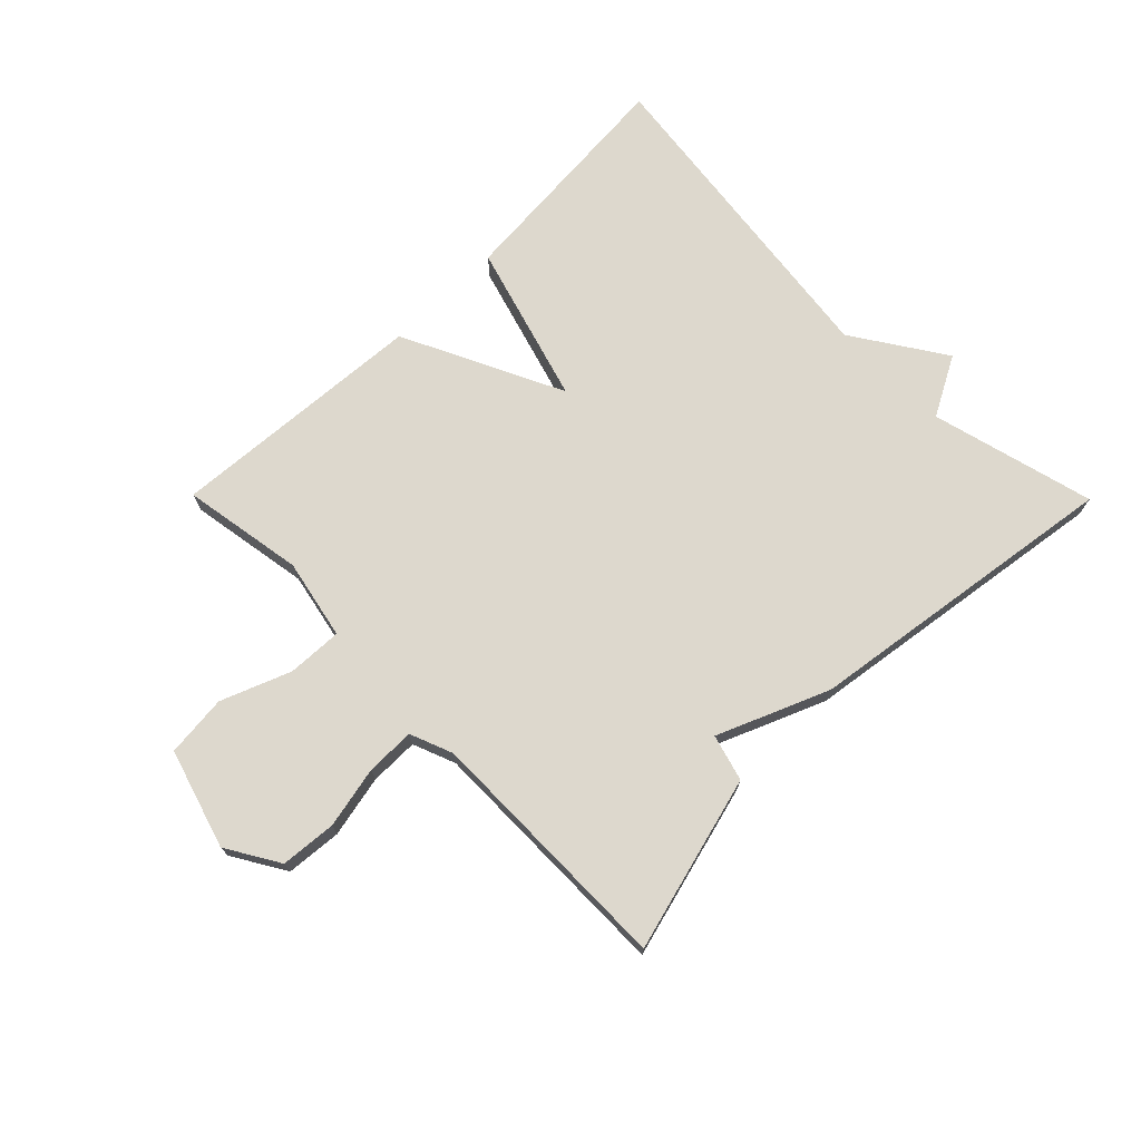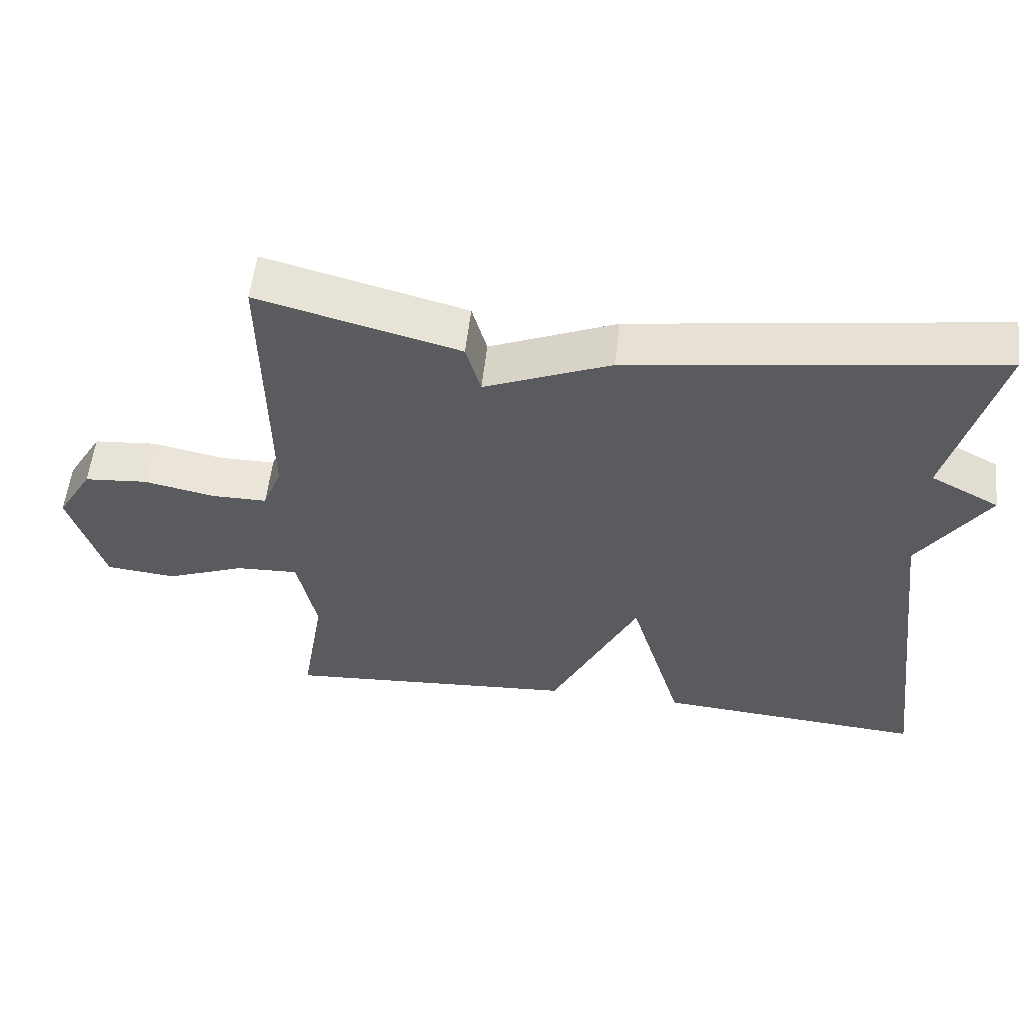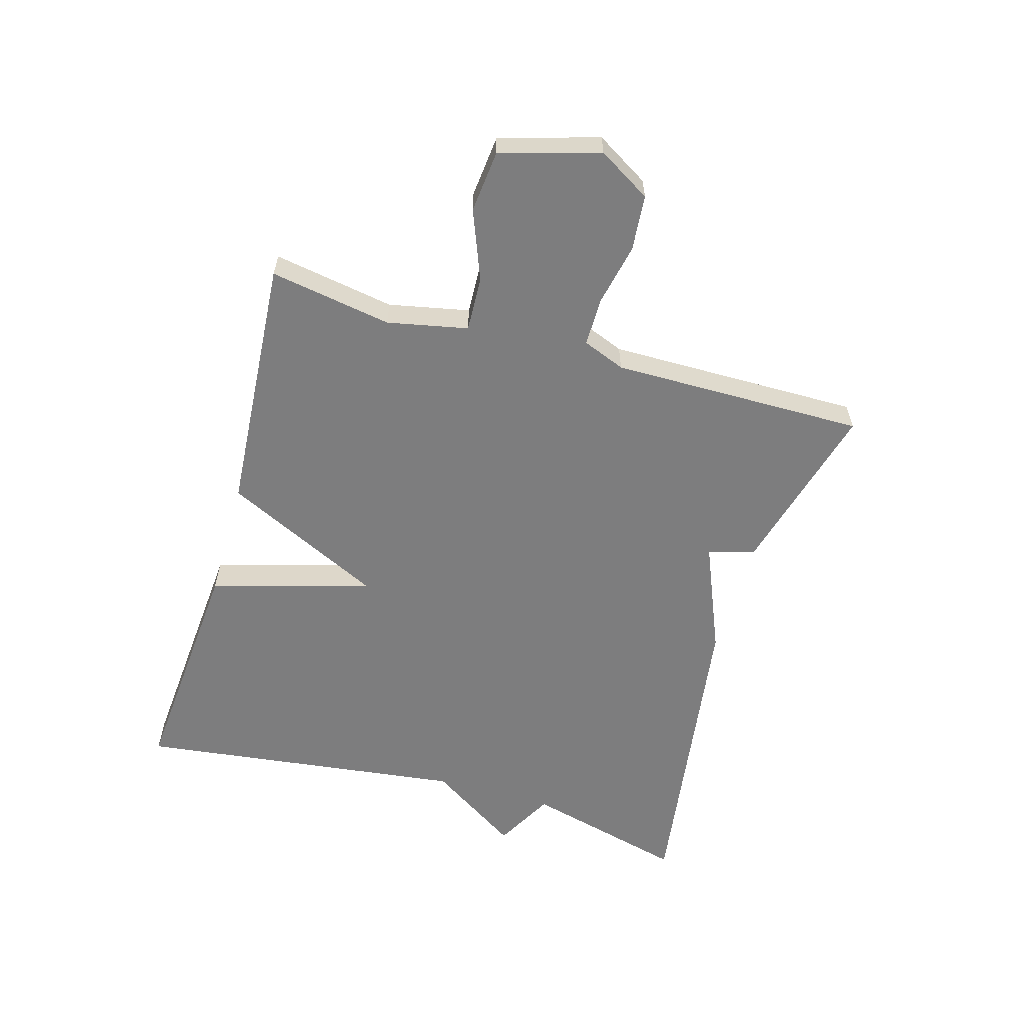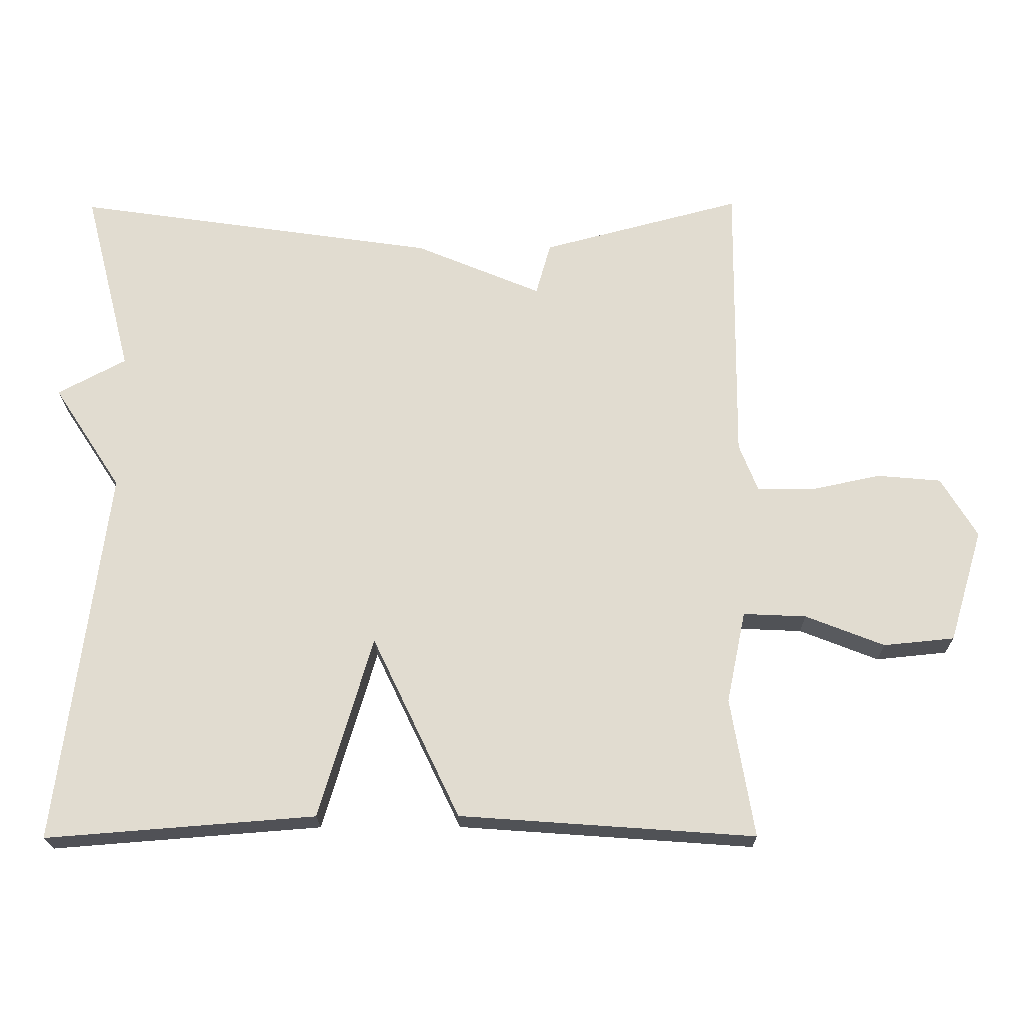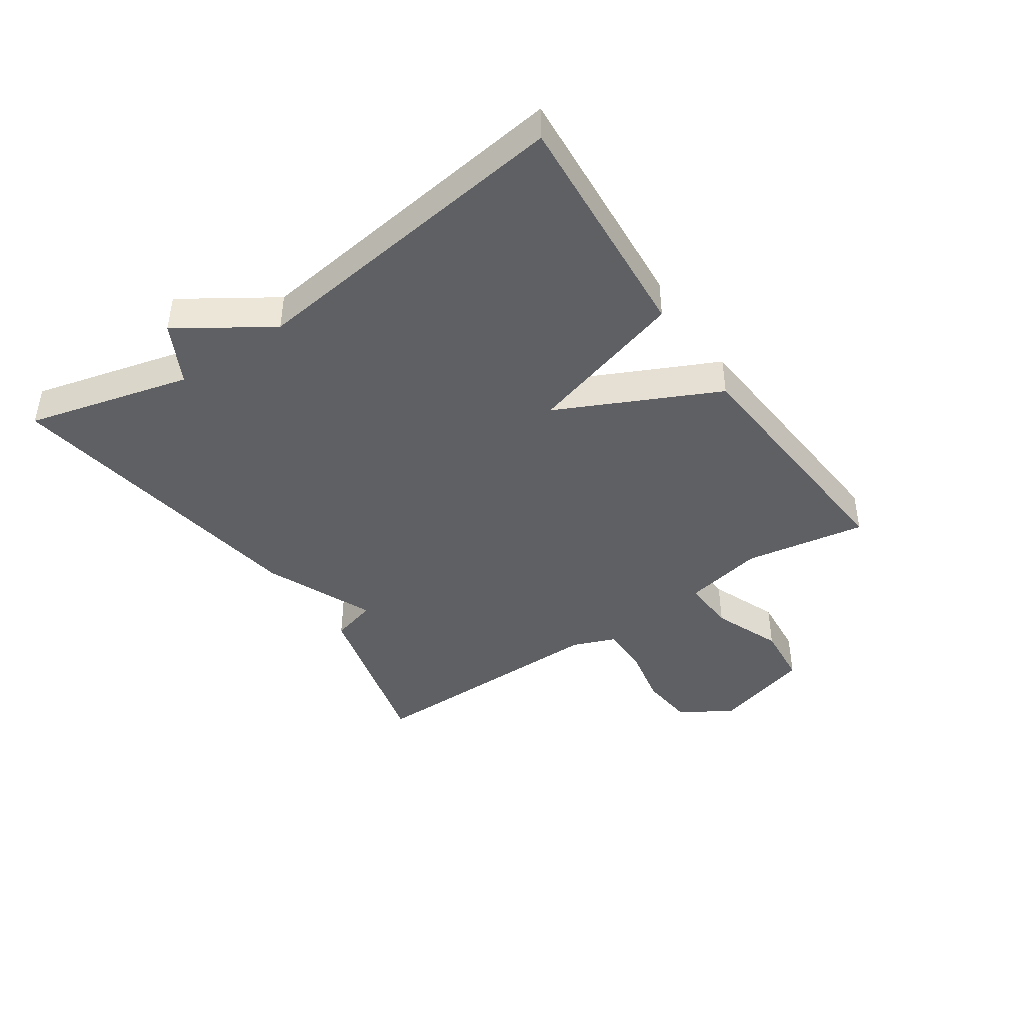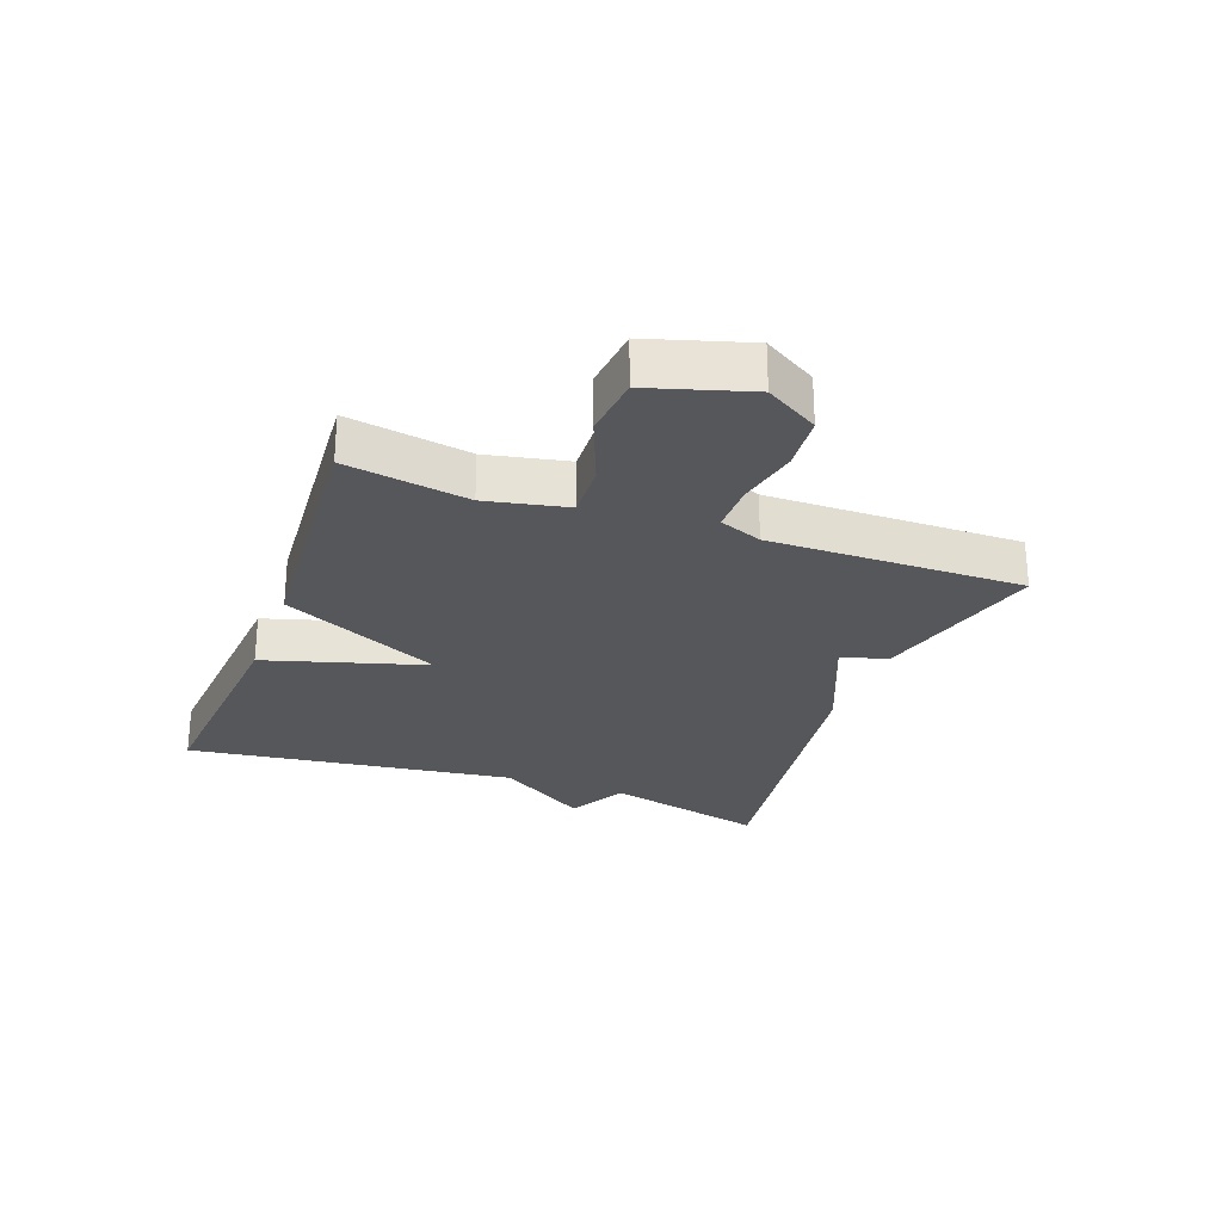
<metadata>
{"format":"obj","ext":"obj","renderer":"f3d","projection":"perspective","resolution":1024,"background":"white","views":[{"elev":72.2,"azim":-44.7,"up":"+Y"},{"elev":56.2,"azim":6.4,"up":"+Z"},{"elev":-59.1,"azim":-106.2,"up":"+Y"},{"elev":-20.8,"azim":-179.4,"up":"+Z"},{"elev":-42.5,"azim":124.4,"up":"+Y"},{"elev":-26.4,"azim":-110.2,"up":"+Y"}]}
</metadata>
<code>
v -0.5 0.07 0.5
v -0.216 0.07 0.425
v -0.195 0.07 0.35
v -0.016 0.07 0.425
v 0.5 0.07 0.5
v 0.432 0.07 0.235
v 0.529 0.07 0.183
v 0.432 0.07 0.035
v 0.5 0.07 -0.5
v 0.118 0.07 -0.47
v 0.042 0.07 -0.212
v -0.082 0.07 -0.47
v -0.5 0.07 -0.5
v -0.467 0.07 -0.303
v -0.494 0.07 -0.173
v -0.583 0.07 -0.177
v -0.695 0.07 -0.221
v -0.795 0.07 -0.211
v -0.843 0.07 -0.051
v -0.792 0.07 0.034
v -0.702 0.07 0.042
v -0.602 0.07 0.021
v -0.523 0.07 0.021
v -0.496 0.07 0.09
v -0.5 0 0.5
v -0.216 0 0.425
v -0.195 0 0.35
v -0.016 0 0.425
v 0.5 0 0.5
v 0.432 0 0.235
v 0.529 0 0.183
v 0.432 0 0.035
v 0.5 0 -0.5
v 0.118 0 -0.47
v 0.042 0 -0.212
v -0.082 0 -0.47
v -0.5 0 -0.5
v -0.467 0 -0.303
v -0.494 0 -0.173
v -0.583 0 -0.177
v -0.695 0 -0.221
v -0.795 0 -0.211
v -0.843 0 -0.051
v -0.792 0 0.034
v -0.702 0 0.042
v -0.602 0 0.021
v -0.523 0 0.021
v -0.496 0 0.09
f 20 21 22
f 19 20 22
f 18 19 22
f 17 18 22
f 16 17 22
f 15 16 22 23
f 14 15 23 24
f 11 12 13 14
f 8 9 10 11
f 11 14 24
f 8 11 24
f 7 8 24
f 6 7 24
f 5 6 24
f 4 5 24
f 3 4 24
f 1 2 3 24
f 46 45 44
f 46 44 43
f 46 43 42
f 46 42 41
f 46 41 40
f 47 46 40 39
f 48 47 39 38
f 38 37 36 35
f 35 34 33 32
f 48 38 35
f 48 35 32
f 48 32 31
f 48 31 30
f 48 30 29
f 48 29 28
f 48 28 27
f 48 27 26 25
f 1 25 26 2
f 2 26 27 3
f 3 27 28 4
f 4 28 29 5
f 5 29 30 6
f 6 30 31 7
f 7 31 32 8
f 8 32 33 9
f 9 33 34 10
f 10 34 35 11
f 11 35 36 12
f 12 36 37 13
f 13 37 38 14
f 14 38 39 15
f 15 39 40 16
f 16 40 41 17
f 17 41 42 18
f 18 42 43 19
f 19 43 44 20
f 20 44 45 21
f 21 45 46 22
f 22 46 47 23
f 23 47 48 24
f 24 48 25 1

</code>
